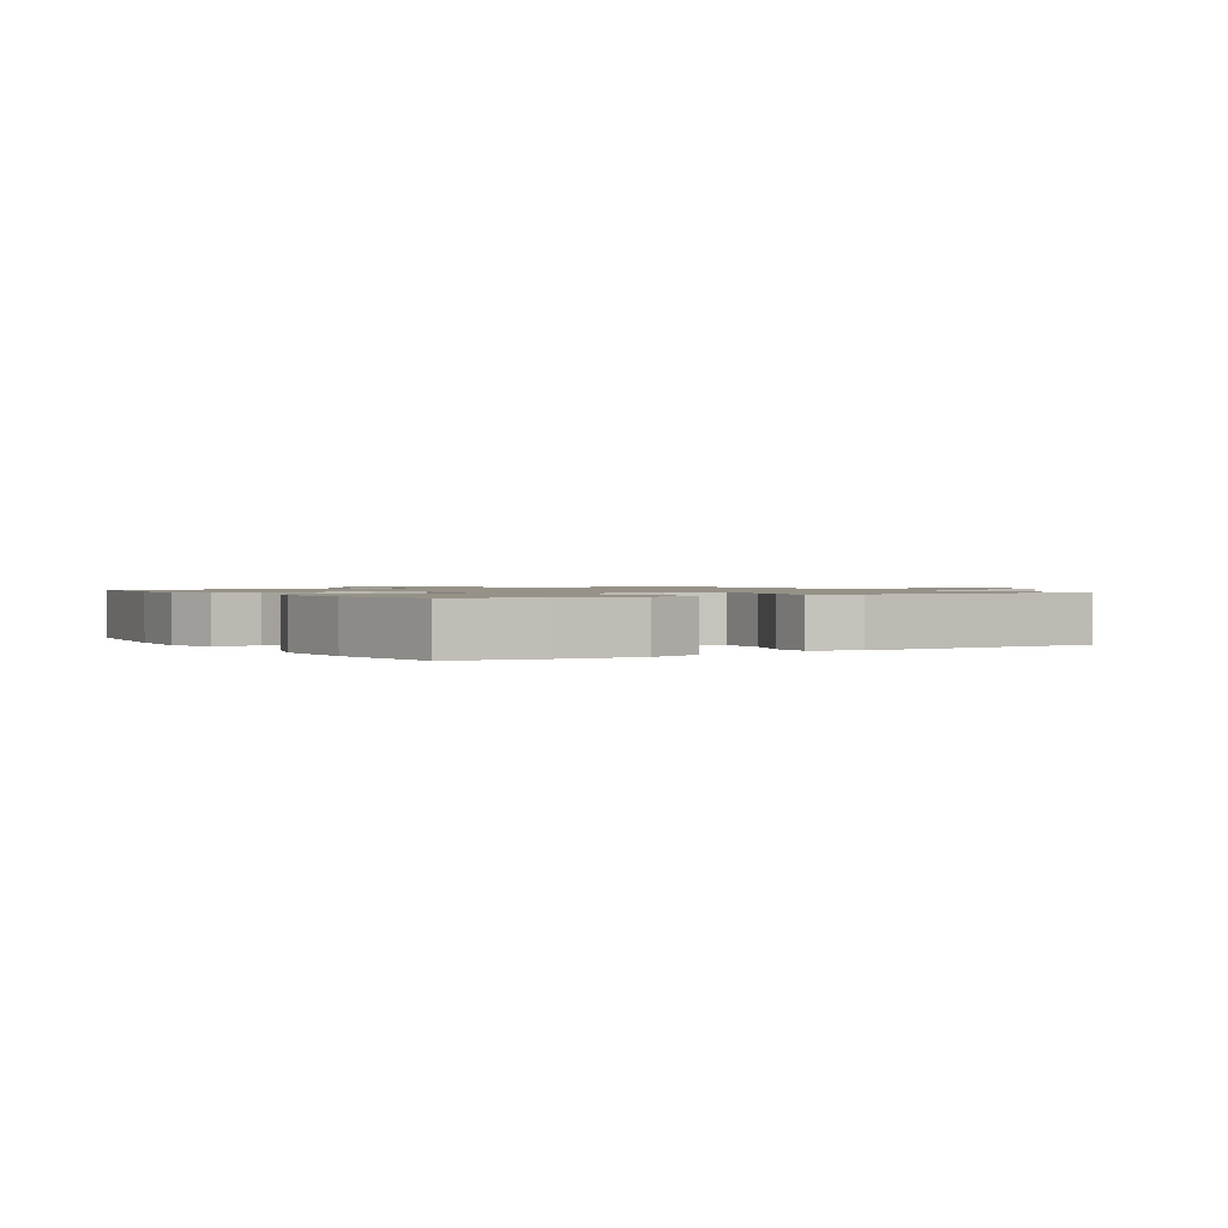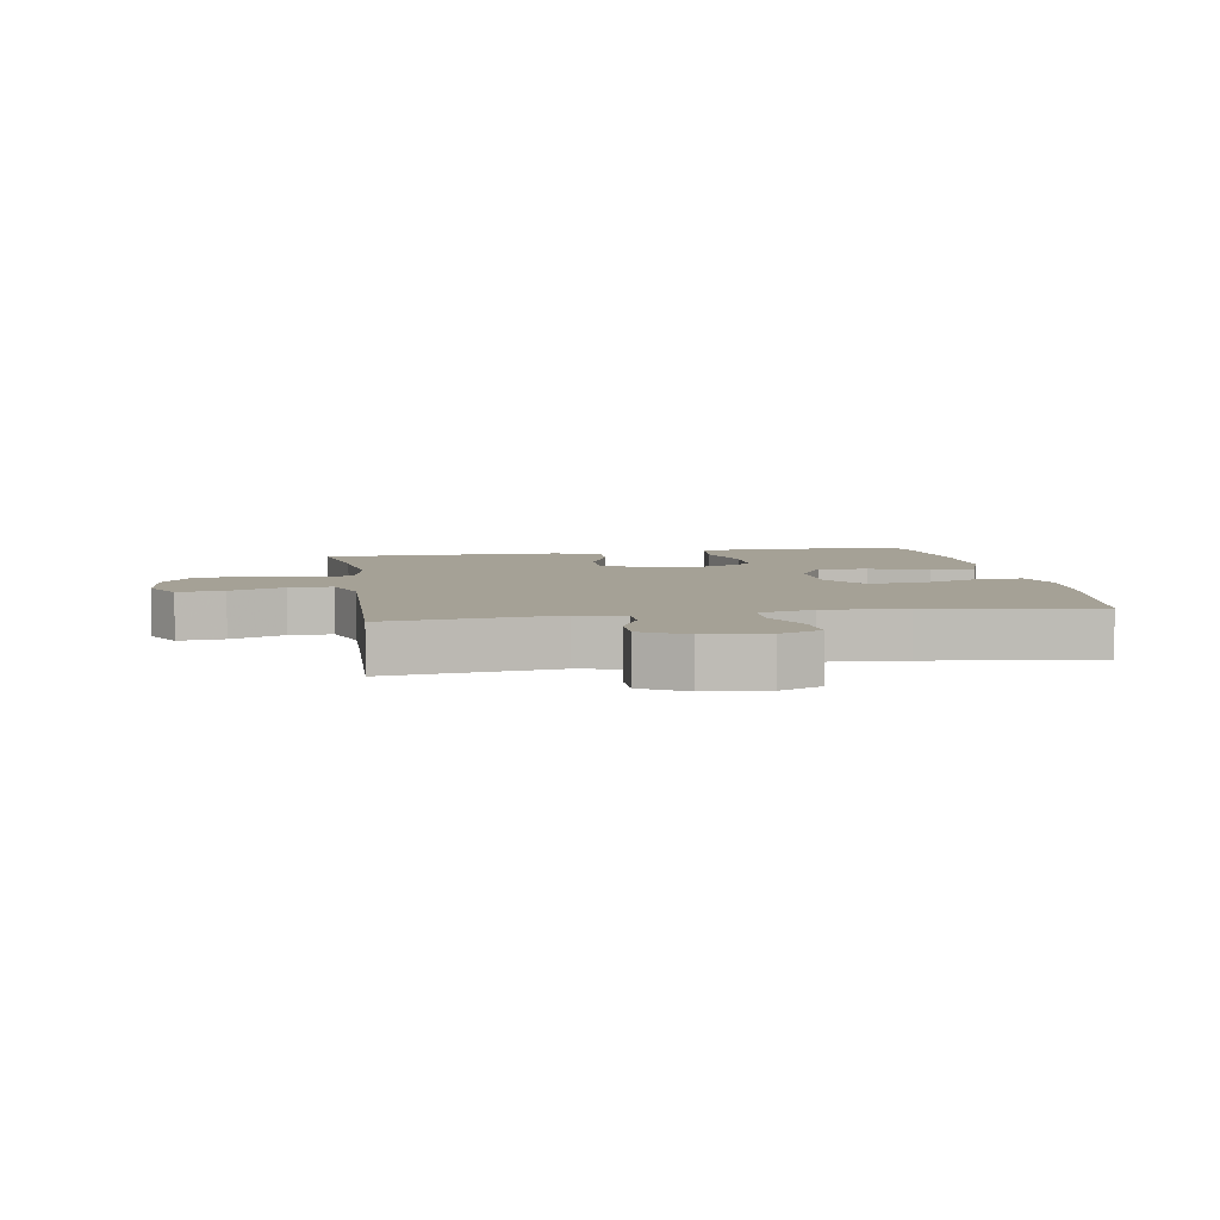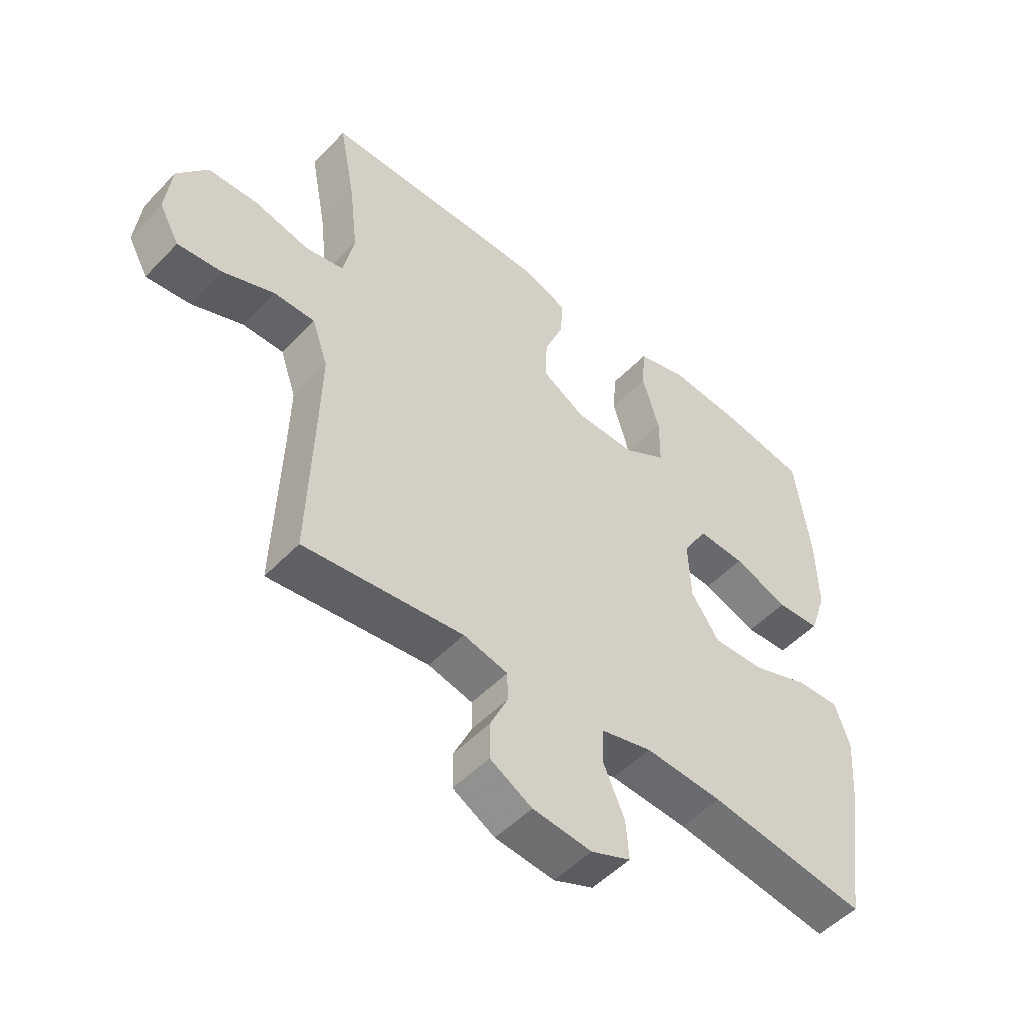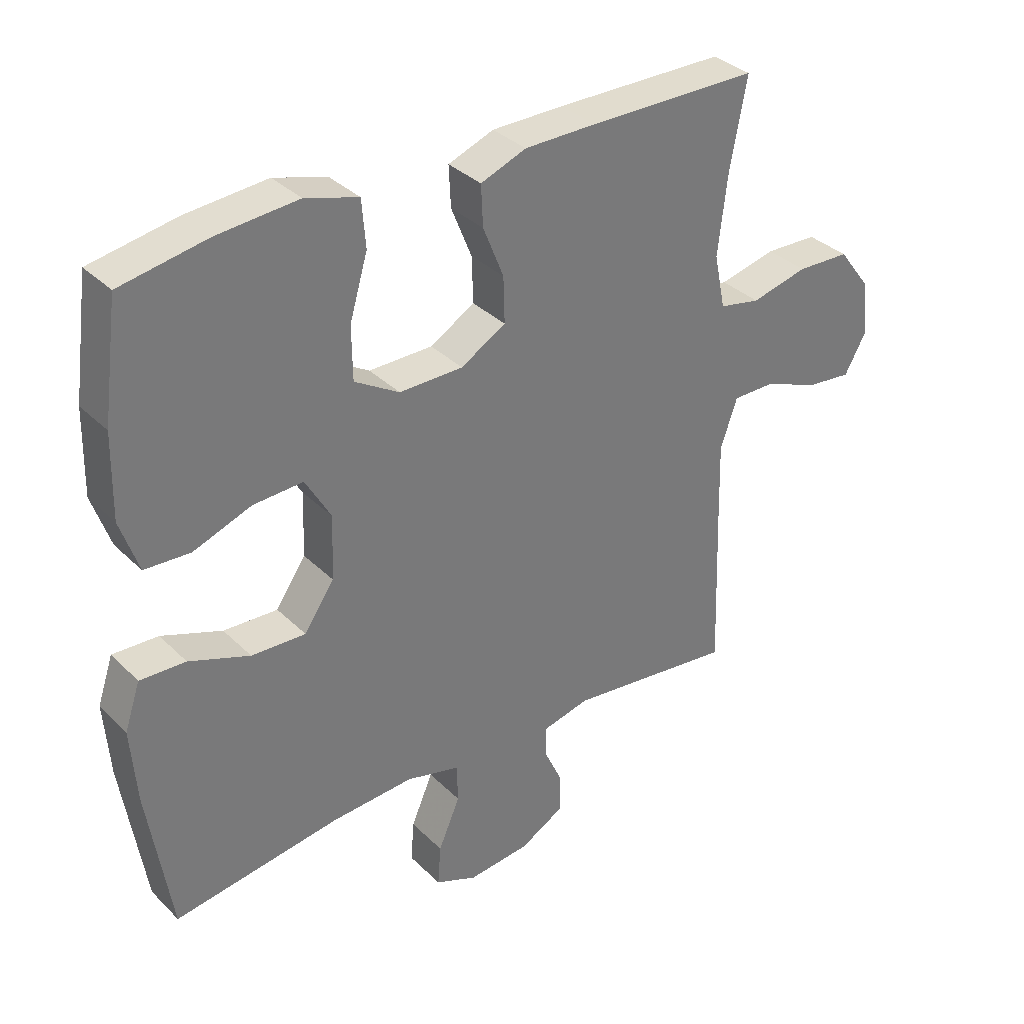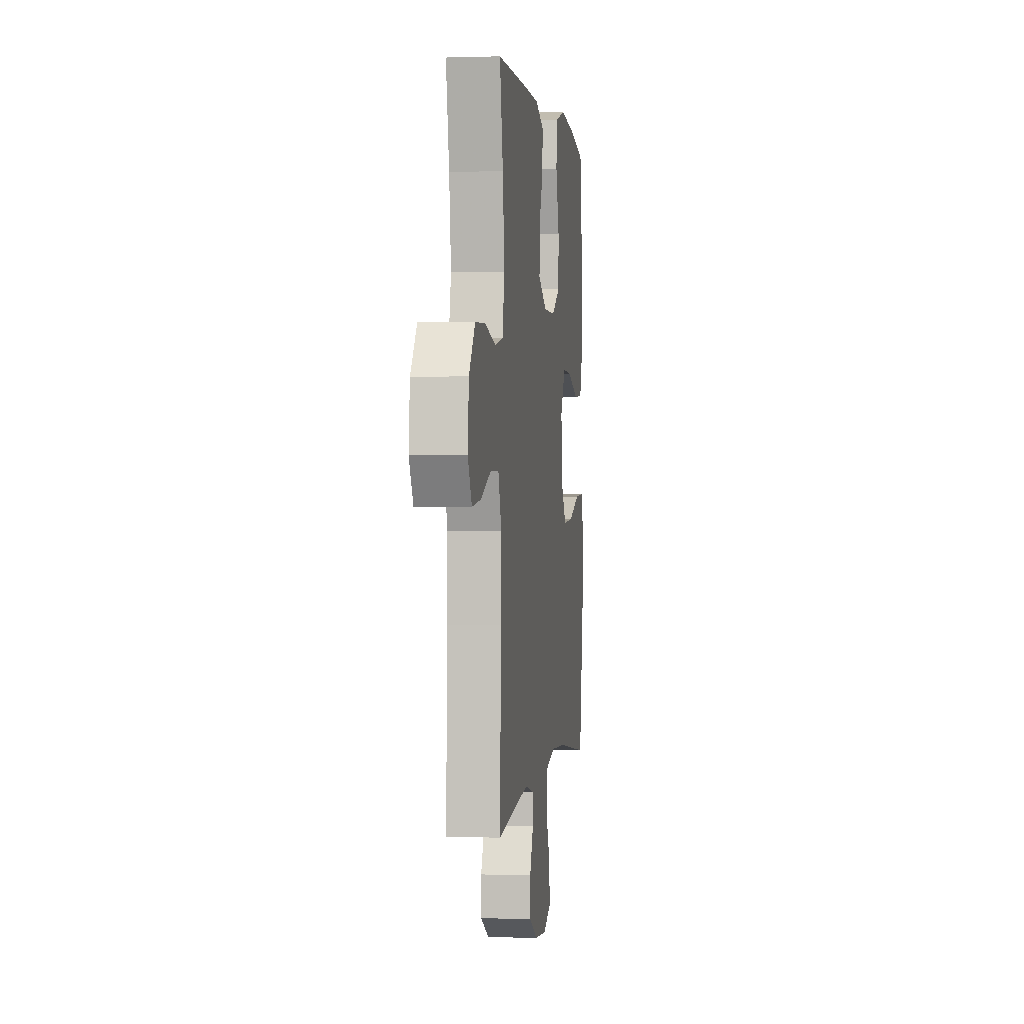
<metadata>
{"format":"obj","ext":"obj","renderer":"f3d","projection":"perspective","resolution":1024,"background":"white","views":[{"elev":1.2,"azim":-32.6,"up":"+Y"},{"elev":6.1,"azim":170.6,"up":"+Y"},{"elev":-51.1,"azim":138.2,"up":"+Z"},{"elev":34.2,"azim":-37.7,"up":"+Z"},{"elev":0.9,"azim":97.5,"up":"+Z"}]}
</metadata>
<code>
v -0.5 0.07 0.5
v -0.362 0.07 0.525
v -0.232 0.07 0.536
v -0.147 0.07 0.511
v -0.141 0.07 0.436
v -0.17 0.07 0.338
v -0.169 0.07 0.253
v -0.097 0.07 0.21
v 0.005 0.07 0.211
v 0.077 0.07 0.253
v 0.075 0.07 0.326
v 0.042 0.07 0.408
v 0.039 0.07 0.473
v 0.112 0.07 0.501
v 0.227 0.07 0.502
v 0.5 0.07 0.5
v 0.473 0.07 0.357
v 0.458 0.07 0.229
v 0.476 0.07 0.142
v 0.542 0.07 0.129
v 0.633 0.07 0.151
v 0.718 0.07 0.148
v 0.769 0.07 0.081
v 0.779 0.07 -0.011
v 0.745 0.07 -0.072
v 0.671 0.07 -0.064
v 0.584 0.07 -0.029
v 0.515 0.07 -0.029
v 0.488 0.07 -0.107
v 0.491 0.07 -0.228
v 0.5 0.07 -0.5
v 0.231 0.07 -0.468
v 0.156 0.07 -0.486
v 0.155 0.07 -0.535
v 0.185 0.07 -0.6
v 0.185 0.07 -0.662
v 0.114 0.07 -0.702
v 0.014 0.07 -0.712
v -0.053 0.07 -0.684
v -0.048 0.07 -0.618
v -0.013 0.07 -0.537
v -0.015 0.07 -0.475
v -0.101 0.07 -0.453
v -0.232 0.07 -0.461
v -0.5 0.07 -0.5
v -0.537 0.07 -0.261
v -0.546 0.07 -0.142
v -0.521 0.07 -0.068
v -0.448 0.07 -0.071
v -0.351 0.07 -0.107
v -0.264 0.07 -0.111
v -0.216 0.07 -0.041
v -0.212 0.07 0.061
v -0.253 0.07 0.132
v -0.333 0.07 0.128
v -0.426 0.07 0.094
v -0.499 0.07 0.098
v -0.528 0.07 0.183
v -0.525 0.07 0.316
v -0.5 0 0.5
v -0.362 0 0.525
v -0.232 0 0.536
v -0.147 0 0.511
v -0.141 0 0.436
v -0.17 0 0.338
v -0.169 0 0.253
v -0.097 0 0.21
v 0.005 0 0.211
v 0.077 0 0.253
v 0.075 0 0.326
v 0.042 0 0.408
v 0.039 0 0.473
v 0.112 0 0.501
v 0.227 0 0.502
v 0.5 0 0.5
v 0.473 0 0.357
v 0.458 0 0.229
v 0.476 0 0.142
v 0.542 0 0.129
v 0.633 0 0.151
v 0.718 0 0.148
v 0.769 0 0.081
v 0.779 0 -0.011
v 0.745 0 -0.072
v 0.671 0 -0.064
v 0.584 0 -0.029
v 0.515 0 -0.029
v 0.488 0 -0.107
v 0.491 0 -0.228
v 0.5 0 -0.5
v 0.231 0 -0.468
v 0.156 0 -0.486
v 0.155 0 -0.535
v 0.185 0 -0.6
v 0.185 0 -0.662
v 0.114 0 -0.702
v 0.014 0 -0.712
v -0.053 0 -0.684
v -0.048 0 -0.618
v -0.013 0 -0.537
v -0.015 0 -0.475
v -0.101 0 -0.453
v -0.232 0 -0.461
v -0.5 0 -0.5
v -0.537 0 -0.261
v -0.546 0 -0.142
v -0.521 0 -0.068
v -0.448 0 -0.071
v -0.351 0 -0.107
v -0.264 0 -0.111
v -0.216 0 -0.041
v -0.212 0 0.061
v -0.253 0 0.132
v -0.333 0 0.128
v -0.426 0 0.094
v -0.499 0 0.098
v -0.528 0 0.183
v -0.525 0 0.316
f 55 56 57 58
f 54 55 58 59
f 47 48 49 50
f 47 50 51
f 44 45 46 47
f 43 44 47 51
f 42 43 51 52
f 38 39 40 41
f 38 41 42
f 37 38 42
f 34 35 36 37
f 33 34 37 42
f 32 33 42 52
f 30 31 32 52
f 24 25 26 27
f 24 27 28
f 23 24 28
f 20 21 22 23
f 19 20 23 28
f 14 15 16 17
f 14 17 18
f 11 12 13 14
f 10 11 14 18
f 9 10 18 19
f 3 4 5 6
f 3 6 7
f 2 3 7
f 54 59 1 2
f 53 54 2 7
f 29 30 52 53
f 8 9 19 28
f 8 28 29 53
f 7 8 53
f 117 116 115 114
f 118 117 114 113
f 109 108 107 106
f 110 109 106
f 106 105 104 103
f 110 106 103 102
f 111 110 102 101
f 100 99 98 97
f 101 100 97
f 101 97 96
f 96 95 94 93
f 101 96 93 92
f 111 101 92 91
f 111 91 90 89
f 86 85 84 83
f 87 86 83
f 87 83 82
f 82 81 80 79
f 87 82 79 78
f 76 75 74 73
f 77 76 73
f 73 72 71 70
f 77 73 70 69
f 78 77 69 68
f 65 64 63 62
f 66 65 62
f 66 62 61
f 61 60 118 113
f 66 61 113 112
f 112 111 89 88
f 87 78 68 67
f 112 88 87 67
f 112 67 66
f 1 60 61 2
f 2 61 62 3
f 3 62 63 4
f 4 63 64 5
f 5 64 65 6
f 6 65 66 7
f 7 66 67 8
f 8 67 68 9
f 9 68 69 10
f 10 69 70 11
f 11 70 71 12
f 12 71 72 13
f 13 72 73 14
f 14 73 74 15
f 15 74 75 16
f 16 75 76 17
f 17 76 77 18
f 18 77 78 19
f 19 78 79 20
f 20 79 80 21
f 21 80 81 22
f 22 81 82 23
f 23 82 83 24
f 24 83 84 25
f 25 84 85 26
f 26 85 86 27
f 27 86 87 28
f 28 87 88 29
f 29 88 89 30
f 30 89 90 31
f 31 90 91 32
f 32 91 92 33
f 33 92 93 34
f 34 93 94 35
f 35 94 95 36
f 36 95 96 37
f 37 96 97 38
f 38 97 98 39
f 39 98 99 40
f 40 99 100 41
f 41 100 101 42
f 42 101 102 43
f 43 102 103 44
f 44 103 104 45
f 45 104 105 46
f 46 105 106 47
f 47 106 107 48
f 48 107 108 49
f 49 108 109 50
f 50 109 110 51
f 51 110 111 52
f 52 111 112 53
f 53 112 113 54
f 54 113 114 55
f 55 114 115 56
f 56 115 116 57
f 57 116 117 58
f 58 117 118 59
f 59 118 60 1

</code>
